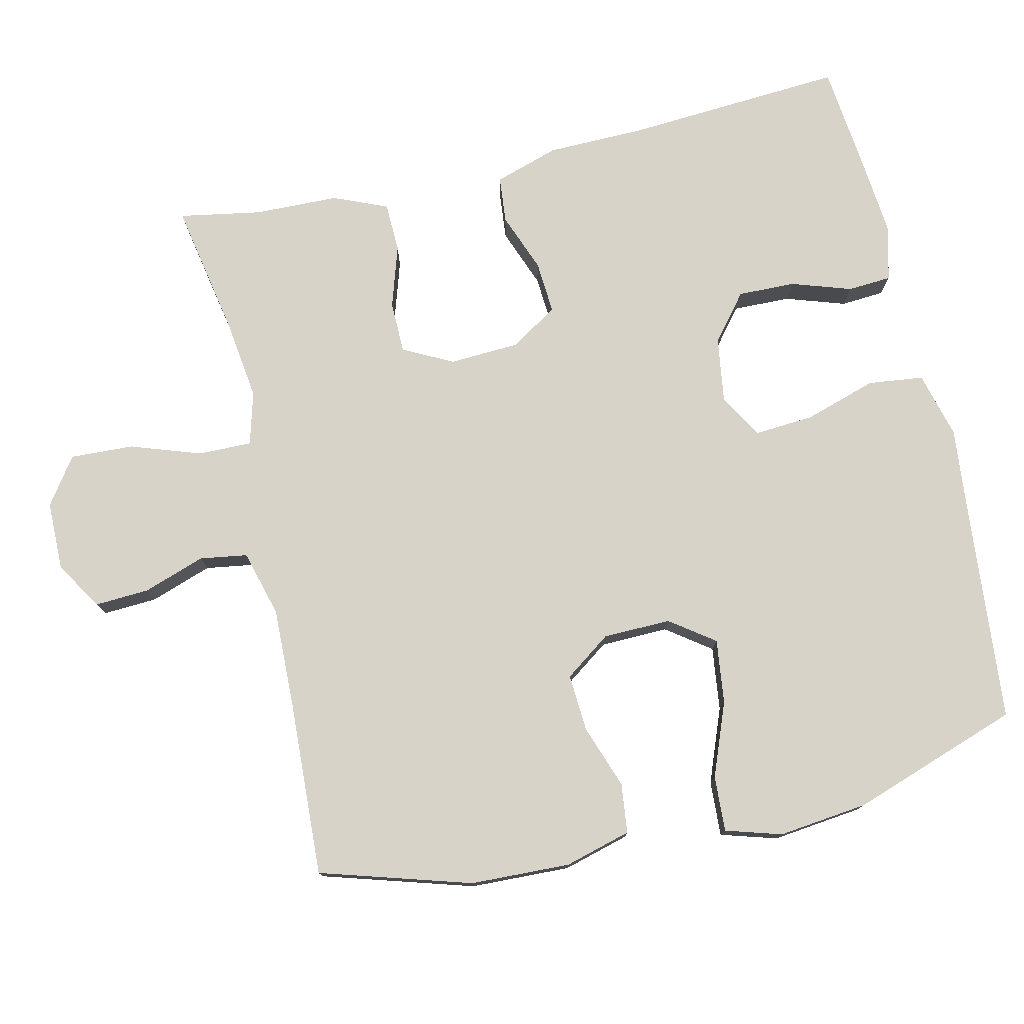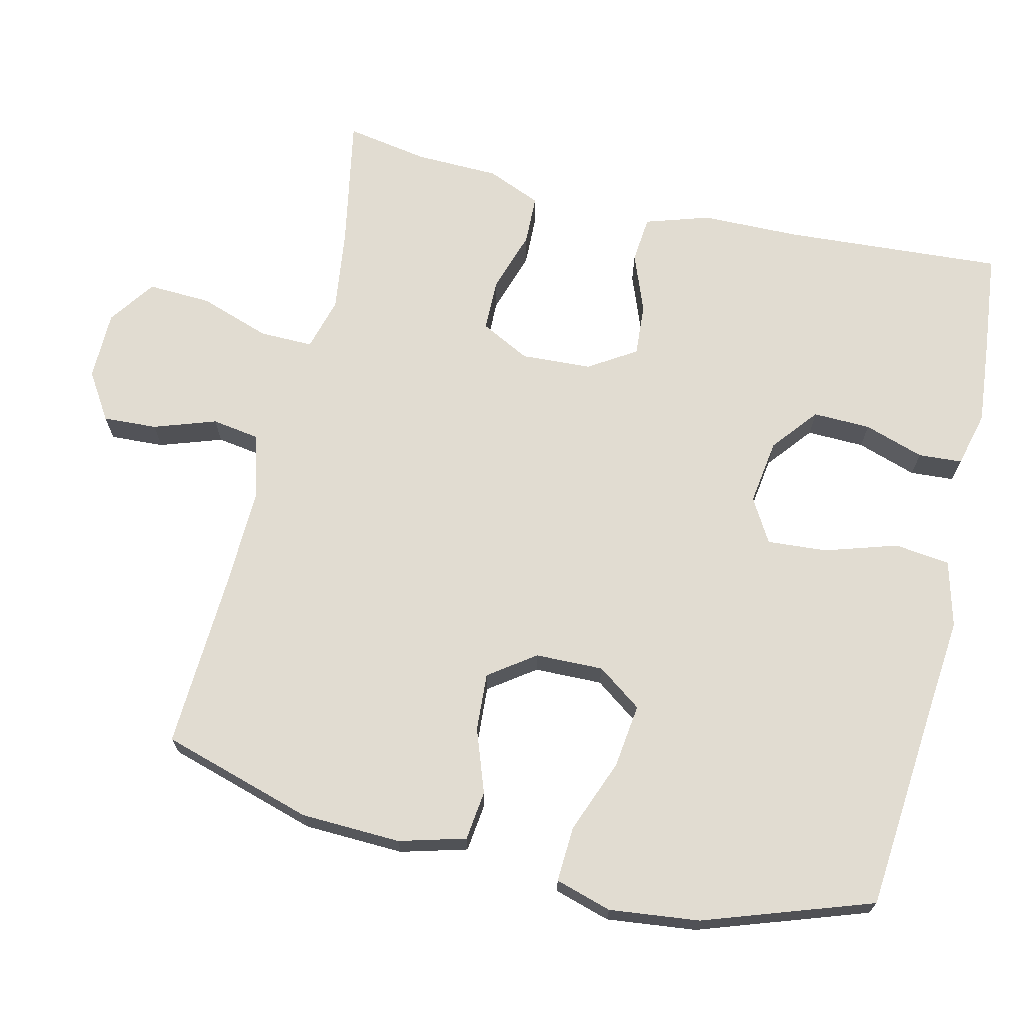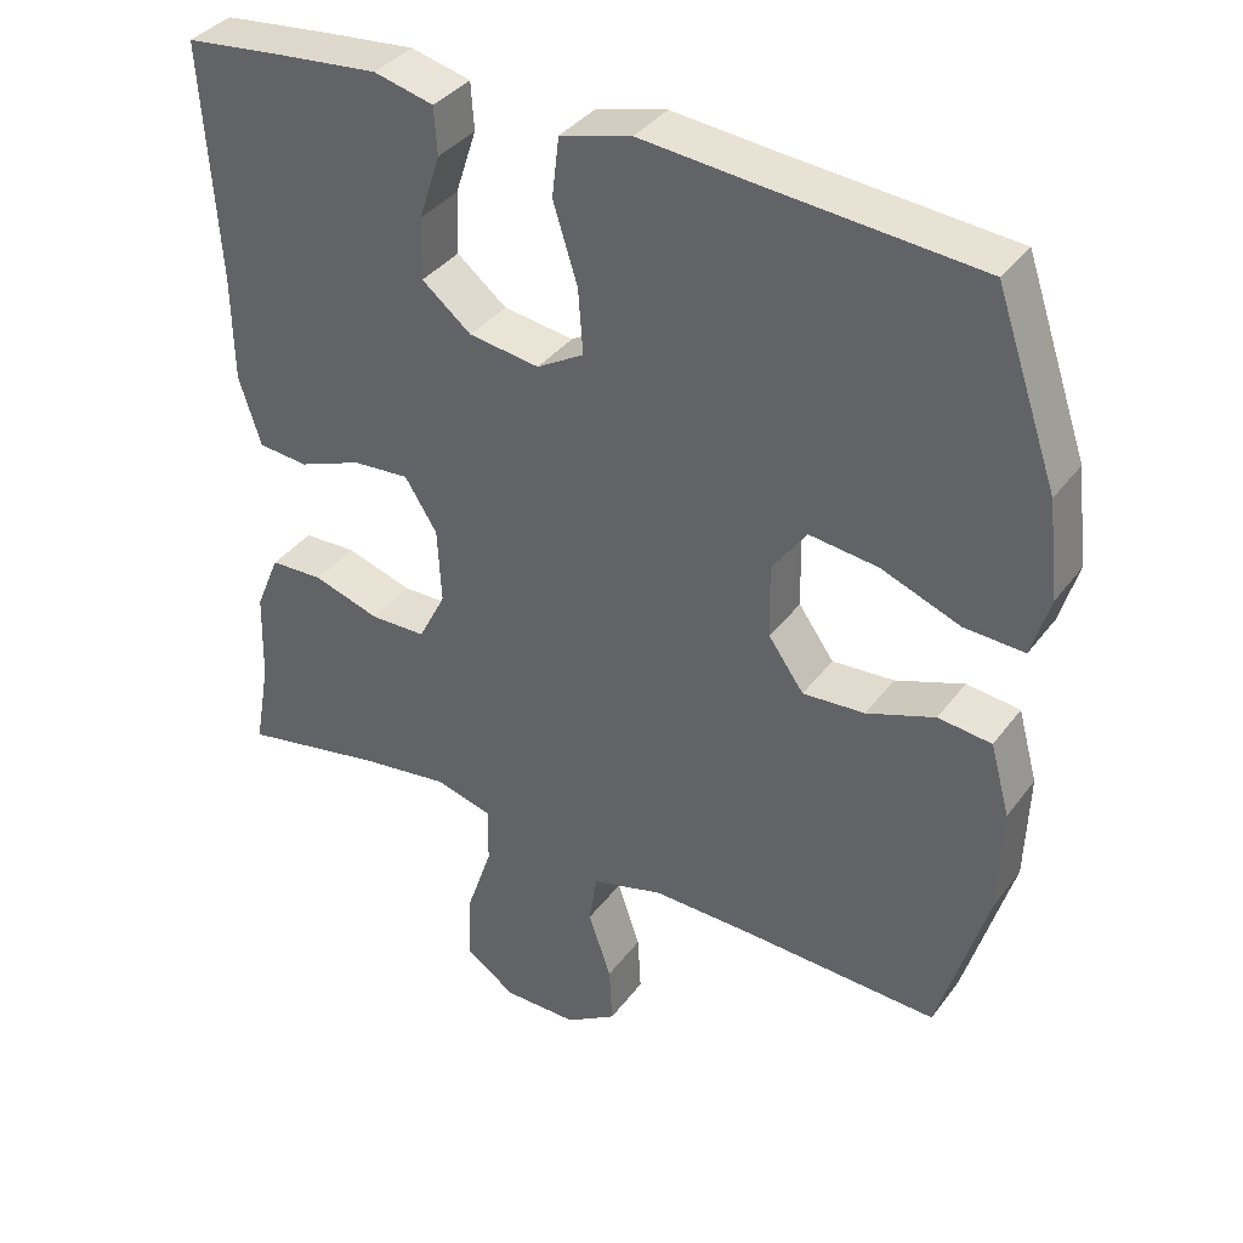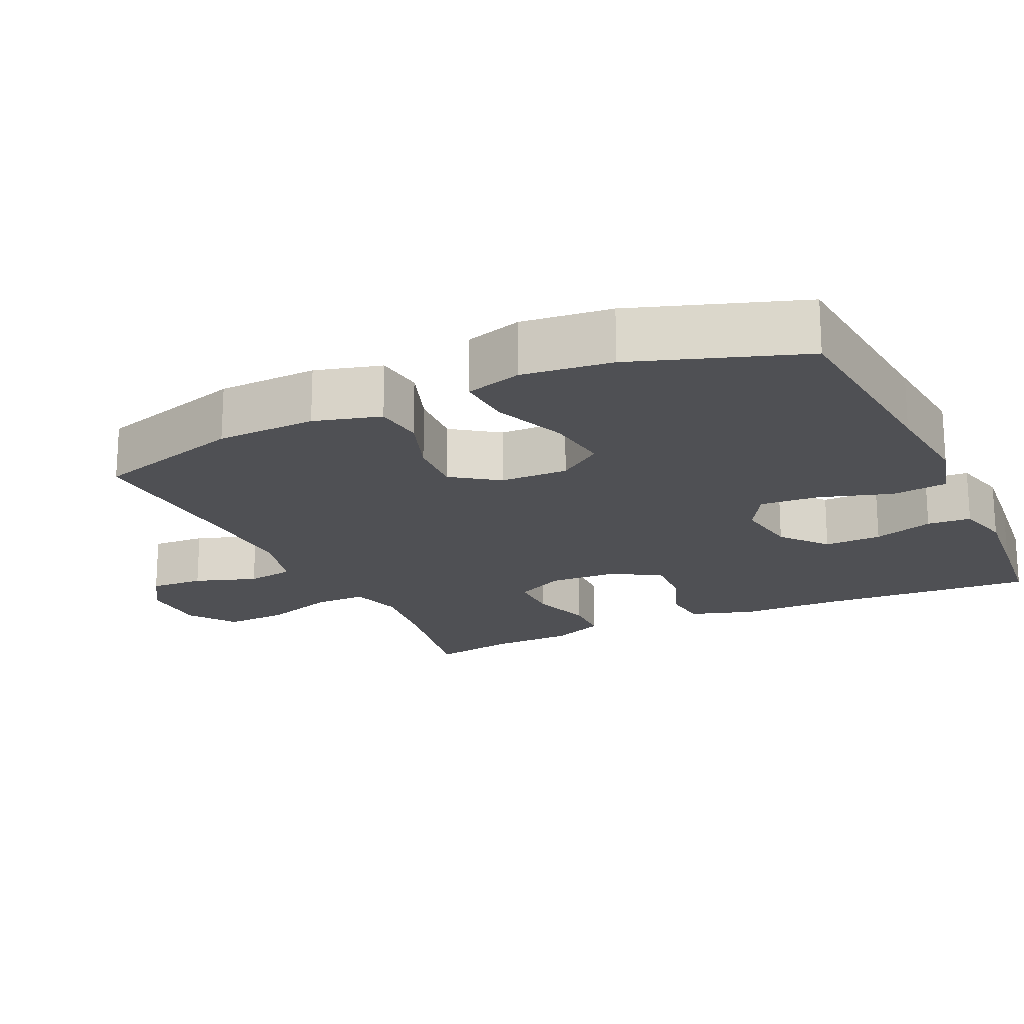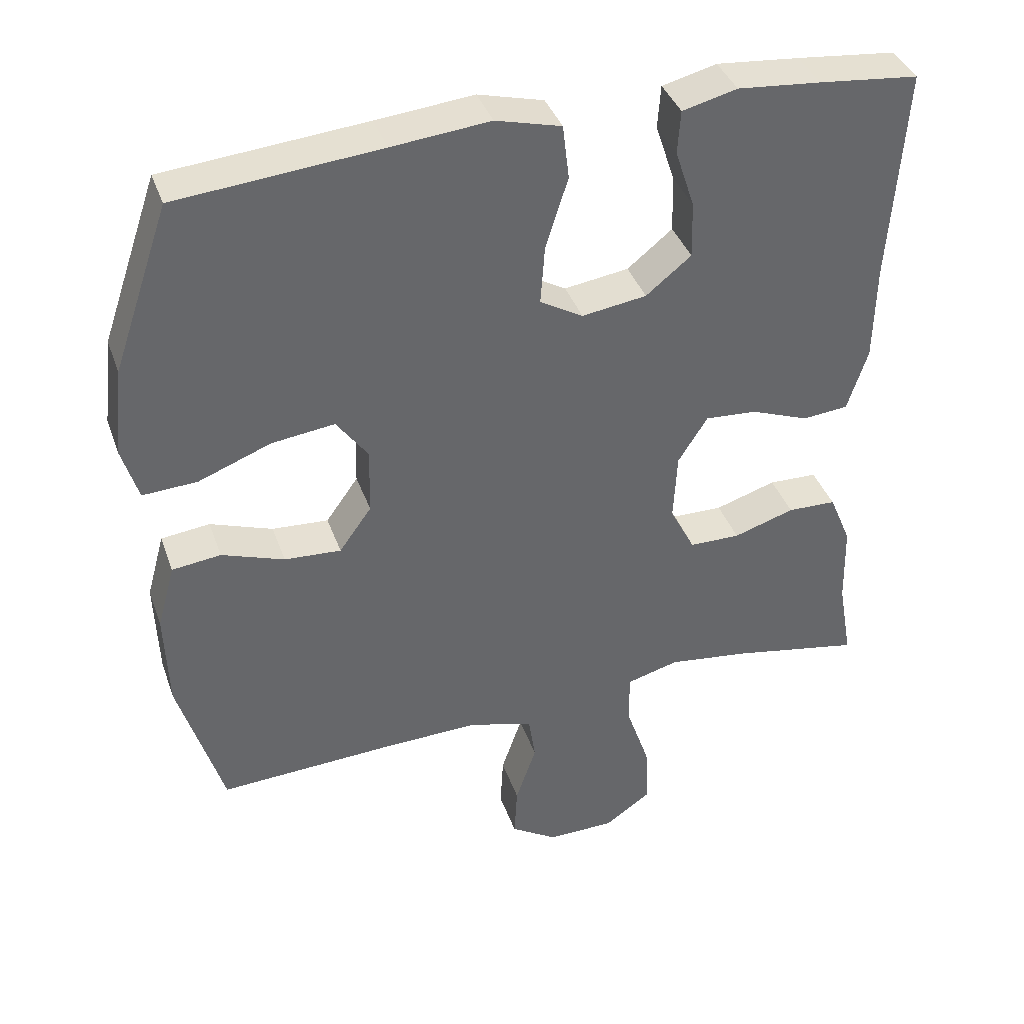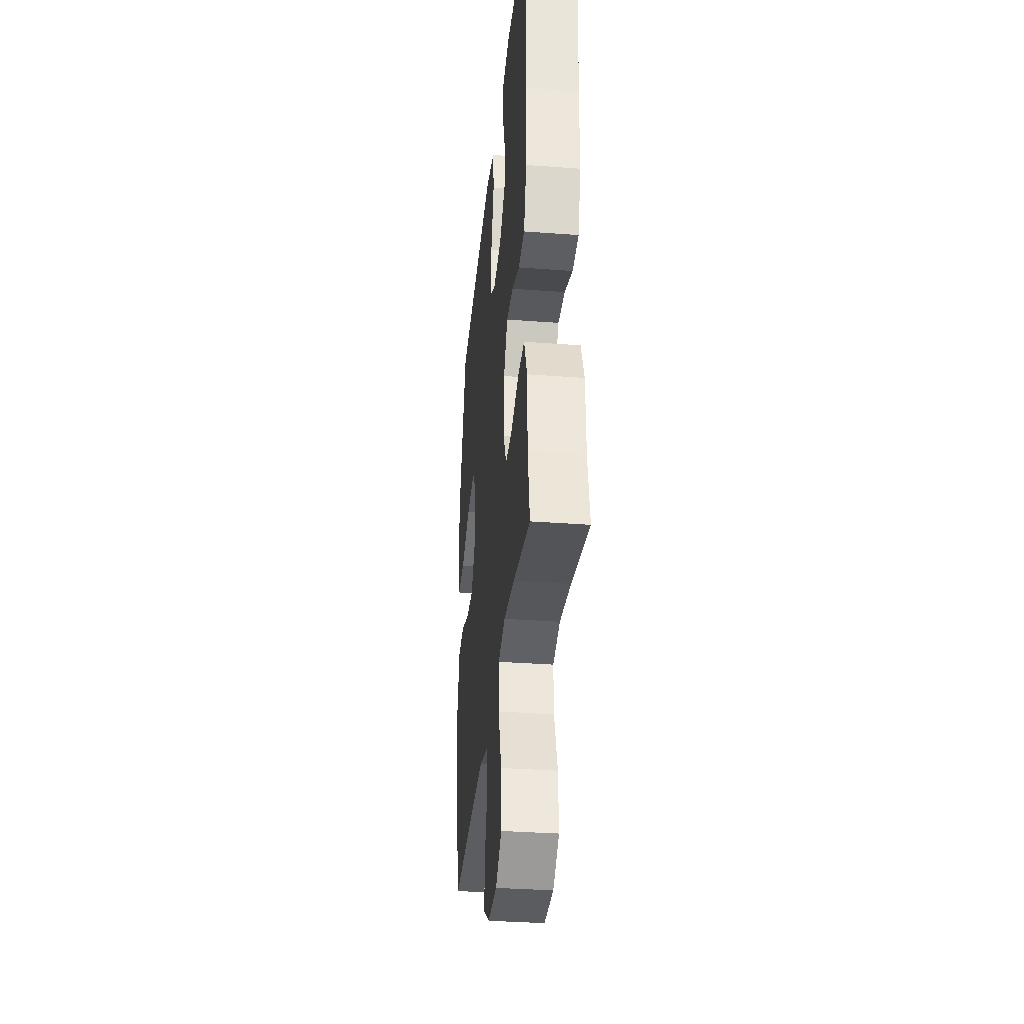
<metadata>
{"format":"obj","ext":"obj","renderer":"f3d","projection":"perspective","resolution":1024,"background":"white","views":[{"elev":77.1,"azim":-102.9,"up":"+Y"},{"elev":69.2,"azim":-76.7,"up":"+Y"},{"elev":36.8,"azim":-148.0,"up":"+Z"},{"elev":-19.1,"azim":-64.8,"up":"+Y"},{"elev":38.8,"azim":-18.5,"up":"+Z"},{"elev":-34.0,"azim":84.2,"up":"+Z"}]}
</metadata>
<code>
v -0.5 0.07 -0.5
v -0.562 0.07 -0.293
v -0.567 0.07 -0.156
v -0.542 0.07 -0.065
v -0.474 0.07 -0.057
v -0.387 0.07 -0.088
v -0.308 0.07 -0.093
v -0.263 0.07 -0.03
v -0.261 0.07 0.063
v -0.305 0.07 0.124
v -0.393 0.07 0.113
v -0.494 0.07 0.074
v -0.57 0.07 0.07
v -0.593 0.07 0.147
v -0.579 0.07 0.27
v -0.5 0.07 0.5
v -0.218 0.07 0.525
v -0.082 0.07 0.538
v 0.009 0.07 0.514
v 0.018 0.07 0.438
v -0.013 0.07 0.339
v -0.019 0.07 0.257
v 0.041 0.07 0.222
v 0.131 0.07 0.235
v 0.194 0.07 0.286
v 0.192 0.07 0.365
v 0.165 0.07 0.447
v 0.169 0.07 0.507
v 0.245 0.07 0.526
v 0.361 0.07 0.515
v 0.5 0.07 0.5
v 0.48 0.07 0.199
v 0.478 0.07 0.065
v 0.45 0.07 -0.023
v 0.386 0.07 -0.029
v 0.305 0.07 0.002
v 0.233 0.07 0.007
v 0.192 0.07 -0.058
v 0.187 0.07 -0.154
v 0.222 0.07 -0.222
v 0.293 0.07 -0.223
v 0.378 0.07 -0.196
v 0.446 0.07 -0.198
v 0.477 0.07 -0.272
v 0.48 0.07 -0.387
v 0.5 0.07 -0.5
v 0.319 0.07 -0.466
v 0.205 0.07 -0.451
v 0.132 0.07 -0.471
v 0.133 0.07 -0.544
v 0.166 0.07 -0.641
v 0.17 0.07 -0.728
v 0.106 0.07 -0.773
v 0.011 0.07 -0.774
v -0.054 0.07 -0.733
v -0.05 0.07 -0.659
v -0.021 0.07 -0.574
v -0.031 0.07 -0.509
v -0.122 0.07 -0.484
v -0.259 0.07 -0.488
v -0.5 0 -0.5
v -0.562 0 -0.293
v -0.567 0 -0.156
v -0.542 0 -0.065
v -0.474 0 -0.057
v -0.387 0 -0.088
v -0.308 0 -0.093
v -0.263 0 -0.03
v -0.261 0 0.063
v -0.305 0 0.124
v -0.393 0 0.113
v -0.494 0 0.074
v -0.57 0 0.07
v -0.593 0 0.147
v -0.579 0 0.27
v -0.5 0 0.5
v -0.218 0 0.525
v -0.082 0 0.538
v 0.009 0 0.514
v 0.018 0 0.438
v -0.013 0 0.339
v -0.019 0 0.257
v 0.041 0 0.222
v 0.131 0 0.235
v 0.194 0 0.286
v 0.192 0 0.365
v 0.165 0 0.447
v 0.169 0 0.507
v 0.245 0 0.526
v 0.361 0 0.515
v 0.5 0 0.5
v 0.48 0 0.199
v 0.478 0 0.065
v 0.45 0 -0.023
v 0.386 0 -0.029
v 0.305 0 0.002
v 0.233 0 0.007
v 0.192 0 -0.058
v 0.187 0 -0.154
v 0.222 0 -0.222
v 0.293 0 -0.223
v 0.378 0 -0.196
v 0.446 0 -0.198
v 0.477 0 -0.272
v 0.48 0 -0.387
v 0.5 0 -0.5
v 0.319 0 -0.466
v 0.205 0 -0.451
v 0.132 0 -0.471
v 0.133 0 -0.544
v 0.166 0 -0.641
v 0.17 0 -0.728
v 0.106 0 -0.773
v 0.011 0 -0.774
v -0.054 0 -0.733
v -0.05 0 -0.659
v -0.021 0 -0.574
v -0.031 0 -0.509
v -0.122 0 -0.484
v -0.259 0 -0.488
f 54 55 56 57
f 54 57 58
f 53 54 58
f 50 51 52 53
f 49 50 53 58
f 48 49 58 59
f 45 46 47
f 45 47 48
f 41 42 43 44
f 40 41 44 45
f 33 34 35 36
f 32 33 36 37
f 31 32 37
f 30 31 37 38
f 26 27 28 29
f 25 26 29 30
f 18 19 20 21
f 17 18 21 22
f 16 17 22
f 15 16 22 23
f 11 12 13 14
f 10 11 14 15
f 3 4 5 6
f 3 6 7
f 60 1 2 3
f 60 3 7
f 59 60 7 8
f 40 45 48 59
f 39 40 59 8
f 38 39 8 9
f 25 30 38
f 24 25 38
f 23 24 38 9
f 10 15 23
f 9 10 23
f 117 116 115 114
f 118 117 114
f 118 114 113
f 113 112 111 110
f 118 113 110 109
f 119 118 109 108
f 107 106 105
f 108 107 105
f 104 103 102 101
f 105 104 101 100
f 96 95 94 93
f 97 96 93 92
f 97 92 91
f 98 97 91 90
f 89 88 87 86
f 90 89 86 85
f 81 80 79 78
f 82 81 78 77
f 82 77 76
f 83 82 76 75
f 74 73 72 71
f 75 74 71 70
f 66 65 64 63
f 67 66 63
f 63 62 61 120
f 67 63 120
f 68 67 120 119
f 119 108 105 100
f 68 119 100 99
f 69 68 99 98
f 98 90 85
f 98 85 84
f 69 98 84 83
f 83 75 70
f 83 70 69
f 1 61 62 2
f 2 62 63 3
f 3 63 64 4
f 4 64 65 5
f 5 65 66 6
f 6 66 67 7
f 7 67 68 8
f 8 68 69 9
f 9 69 70 10
f 10 70 71 11
f 11 71 72 12
f 12 72 73 13
f 13 73 74 14
f 14 74 75 15
f 15 75 76 16
f 16 76 77 17
f 17 77 78 18
f 18 78 79 19
f 19 79 80 20
f 20 80 81 21
f 21 81 82 22
f 22 82 83 23
f 23 83 84 24
f 24 84 85 25
f 25 85 86 26
f 26 86 87 27
f 27 87 88 28
f 28 88 89 29
f 29 89 90 30
f 30 90 91 31
f 31 91 92 32
f 32 92 93 33
f 33 93 94 34
f 34 94 95 35
f 35 95 96 36
f 36 96 97 37
f 37 97 98 38
f 38 98 99 39
f 39 99 100 40
f 40 100 101 41
f 41 101 102 42
f 42 102 103 43
f 43 103 104 44
f 44 104 105 45
f 45 105 106 46
f 46 106 107 47
f 47 107 108 48
f 48 108 109 49
f 49 109 110 50
f 50 110 111 51
f 51 111 112 52
f 52 112 113 53
f 53 113 114 54
f 54 114 115 55
f 55 115 116 56
f 56 116 117 57
f 57 117 118 58
f 58 118 119 59
f 59 119 120 60
f 60 120 61 1

</code>
